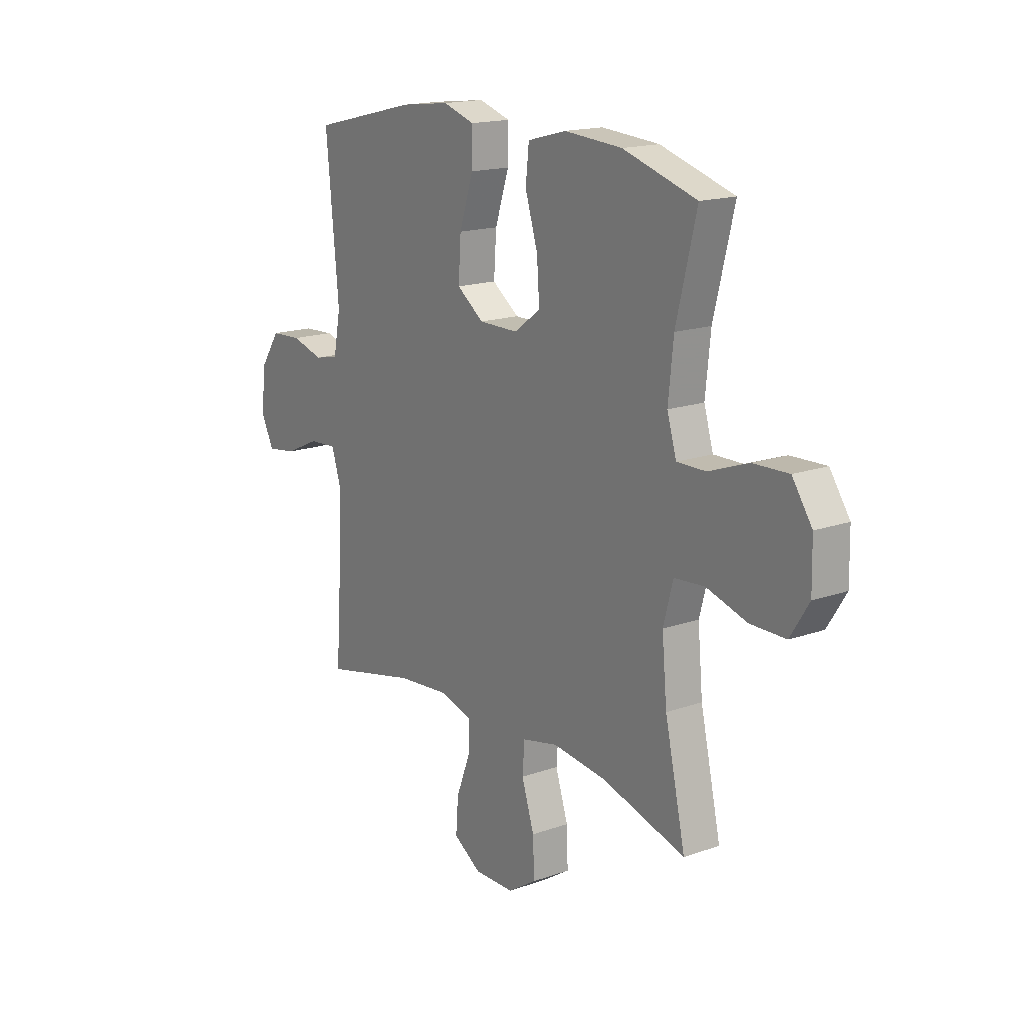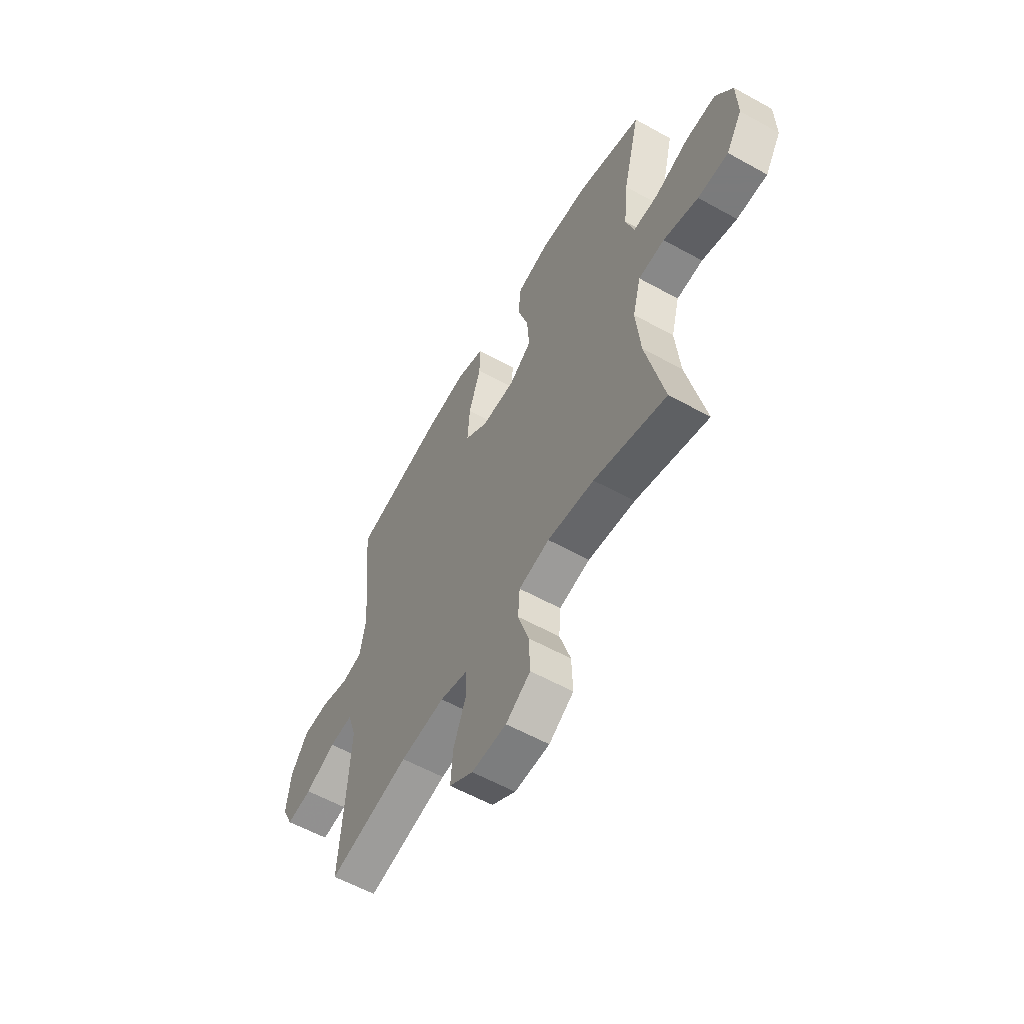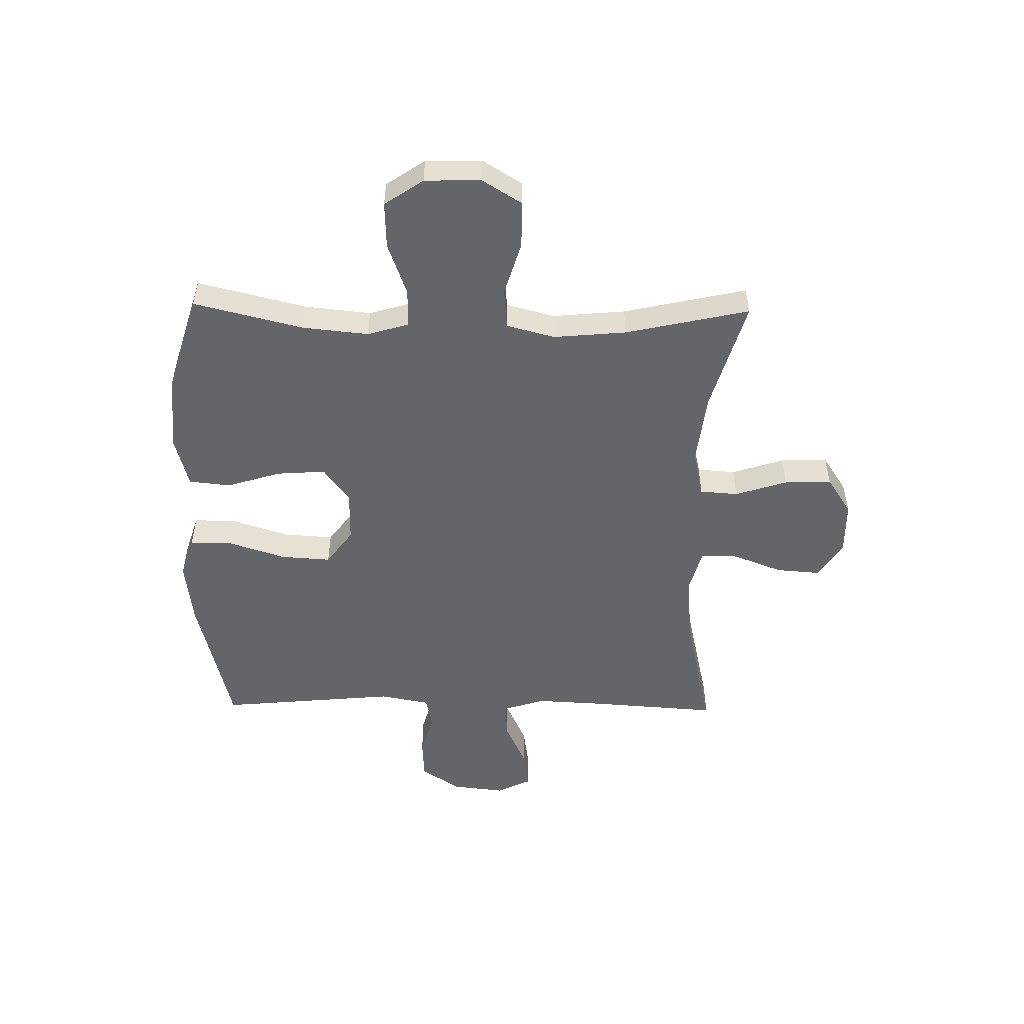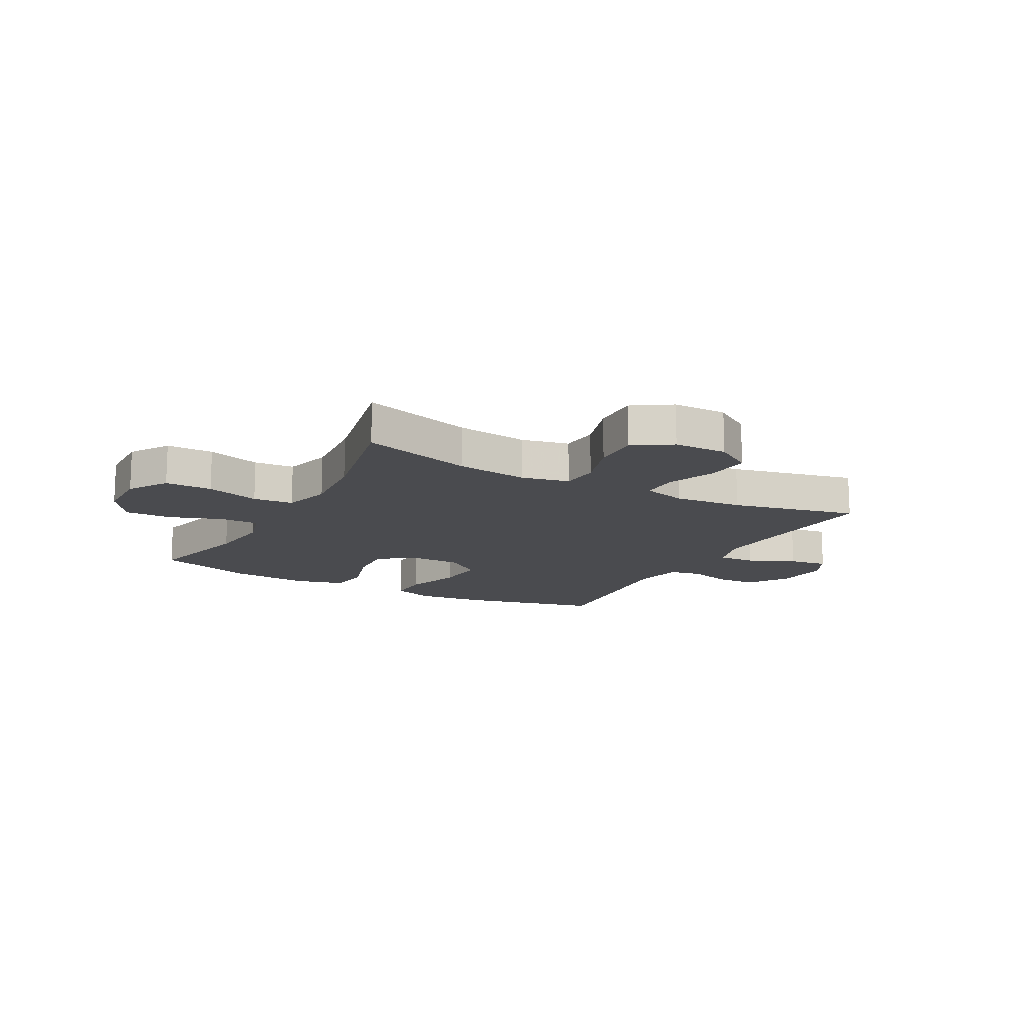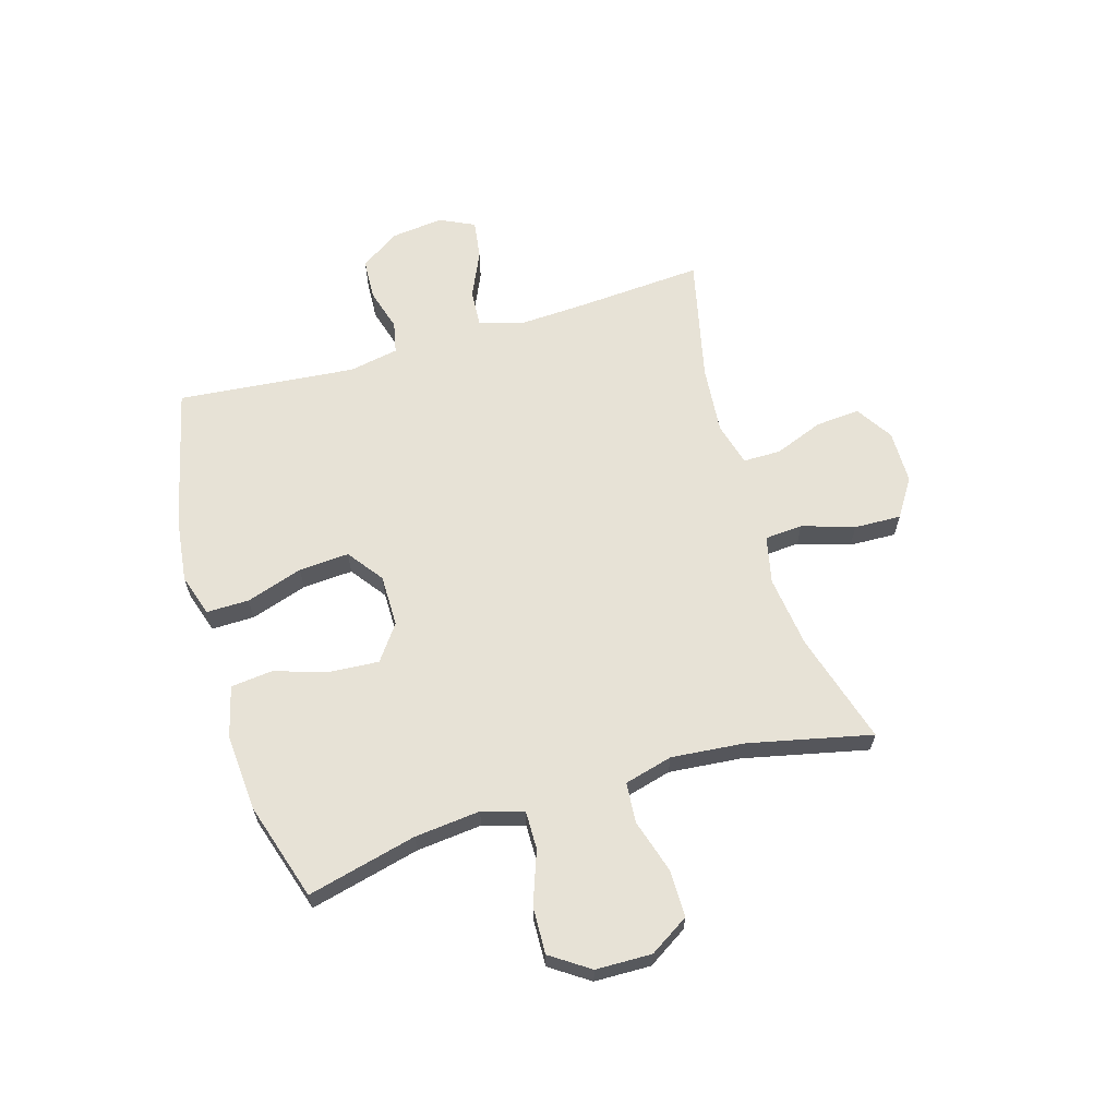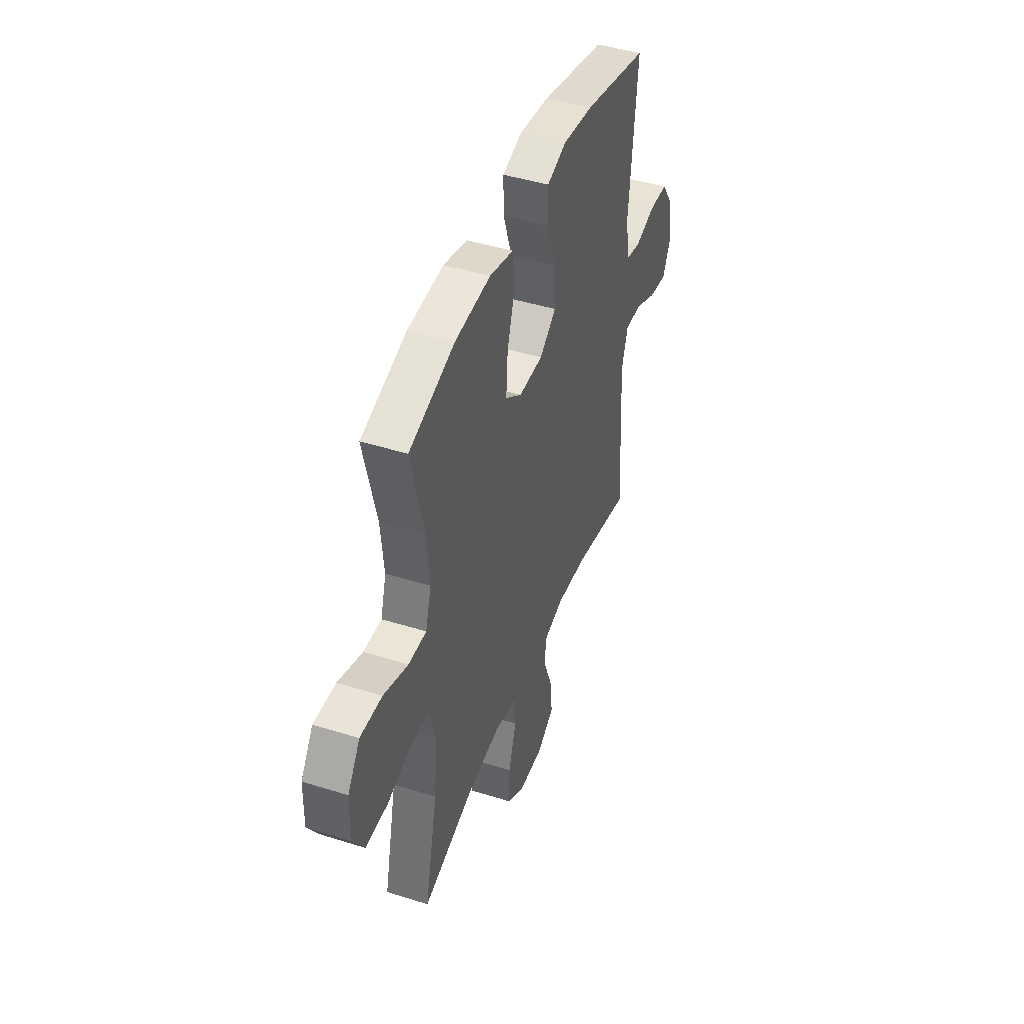
<metadata>
{"format":"obj","ext":"obj","renderer":"f3d","projection":"perspective","resolution":1024,"background":"white","views":[{"elev":16.7,"azim":54.4,"up":"+Z"},{"elev":-58.4,"azim":60.2,"up":"+Z"},{"elev":-51.4,"azim":89.1,"up":"+Y"},{"elev":-14.3,"azim":151.3,"up":"+Y"},{"elev":63.2,"azim":73.4,"up":"+Y"},{"elev":44.6,"azim":110.0,"up":"+Z"}]}
</metadata>
<code>
v 0.5 0.07 0.5
v 0.452 0.07 0.305
v 0.44 0.07 0.188
v 0.462 0.07 0.114
v 0.531 0.07 0.115
v 0.625 0.07 0.149
v 0.709 0.07 0.152
v 0.756 0.07 0.083
v 0.758 0.07 -0.017
v 0.714 0.07 -0.087
v 0.63 0.07 -0.087
v 0.534 0.07 -0.058
v 0.462 0.07 -0.064
v 0.439 0.07 -0.15
v 0.451 0.07 -0.28
v 0.5 0.07 -0.5
v 0.301 0.07 -0.442
v 0.172 0.07 -0.426
v 0.087 0.07 -0.445
v 0.082 0.07 -0.513
v 0.112 0.07 -0.606
v 0.115 0.07 -0.69
v 0.047 0.07 -0.734
v -0.049 0.07 -0.735
v -0.115 0.07 -0.693
v -0.109 0.07 -0.614
v -0.075 0.07 -0.526
v -0.075 0.07 -0.459
v -0.153 0.07 -0.438
v -0.276 0.07 -0.449
v -0.5 0.07 -0.5
v -0.484 0.07 -0.27
v -0.478 0.07 -0.15
v -0.502 0.07 -0.075
v -0.568 0.07 -0.079
v -0.652 0.07 -0.117
v -0.722 0.07 -0.127
v -0.752 0.07 -0.065
v -0.741 0.07 0.03
v -0.694 0.07 0.099
v -0.621 0.07 0.103
v -0.544 0.07 0.081
v -0.487 0.07 0.093
v -0.47 0.07 0.182
v -0.5 0.07 0.5
v -0.248 0.07 0.56
v -0.131 0.07 0.574
v -0.056 0.07 0.55
v -0.057 0.07 0.474
v -0.09 0.07 0.373
v -0.096 0.07 0.283
v -0.032 0.07 0.236
v 0.061 0.07 0.236
v 0.124 0.07 0.282
v 0.118 0.07 0.369
v 0.088 0.07 0.466
v 0.096 0.07 0.54
v 0.188 0.07 0.564
v 0.325 0.07 0.554
v 0.5 0 0.5
v 0.452 0 0.305
v 0.44 0 0.188
v 0.462 0 0.114
v 0.531 0 0.115
v 0.625 0 0.149
v 0.709 0 0.152
v 0.756 0 0.083
v 0.758 0 -0.017
v 0.714 0 -0.087
v 0.63 0 -0.087
v 0.534 0 -0.058
v 0.462 0 -0.064
v 0.439 0 -0.15
v 0.451 0 -0.28
v 0.5 0 -0.5
v 0.301 0 -0.442
v 0.172 0 -0.426
v 0.087 0 -0.445
v 0.082 0 -0.513
v 0.112 0 -0.606
v 0.115 0 -0.69
v 0.047 0 -0.734
v -0.049 0 -0.735
v -0.115 0 -0.693
v -0.109 0 -0.614
v -0.075 0 -0.526
v -0.075 0 -0.459
v -0.153 0 -0.438
v -0.276 0 -0.449
v -0.5 0 -0.5
v -0.484 0 -0.27
v -0.478 0 -0.15
v -0.502 0 -0.075
v -0.568 0 -0.079
v -0.652 0 -0.117
v -0.722 0 -0.127
v -0.752 0 -0.065
v -0.741 0 0.03
v -0.694 0 0.099
v -0.621 0 0.103
v -0.544 0 0.081
v -0.487 0 0.093
v -0.47 0 0.182
v -0.5 0 0.5
v -0.248 0 0.56
v -0.131 0 0.574
v -0.056 0 0.55
v -0.057 0 0.474
v -0.09 0 0.373
v -0.096 0 0.283
v -0.032 0 0.236
v 0.061 0 0.236
v 0.124 0 0.282
v 0.118 0 0.369
v 0.088 0 0.466
v 0.096 0 0.54
v 0.188 0 0.564
v 0.325 0 0.554
f 59 1 2
f 58 59 2
f 57 58 2
f 56 57 2
f 55 56 2
f 54 55 2 3
f 53 54 3 4
f 52 53 4
f 48 49 50
f 47 48 50
f 46 47 50
f 45 46 50
f 44 45 50
f 43 44 50 51
f 40 41 42
f 39 40 42
f 38 39 42
f 37 38 42
f 36 37 42
f 35 36 42
f 34 35 42 43
f 43 51 52
f 34 43 52
f 33 34 52
f 30 31 32
f 33 52 4
f 32 33 4
f 30 32 4
f 29 30 4
f 25 26 27
f 24 25 27
f 23 24 27
f 22 23 27
f 21 22 27
f 20 21 27
f 19 20 27 28
f 15 16 17
f 14 15 17 18
f 28 29 4
f 19 28 4
f 18 19 4
f 14 18 4
f 13 14 4
f 10 11 12
f 9 10 12
f 8 9 12
f 7 8 12
f 6 7 12
f 5 6 12
f 4 5 12 13
f 61 60 118
f 61 118 117
f 61 117 116
f 61 116 115
f 61 115 114
f 62 61 114 113
f 63 62 113 112
f 63 112 111
f 109 108 107
f 109 107 106
f 109 106 105
f 109 105 104
f 109 104 103
f 110 109 103 102
f 101 100 99
f 101 99 98
f 101 98 97
f 101 97 96
f 101 96 95
f 101 95 94
f 102 101 94 93
f 111 110 102
f 111 102 93
f 111 93 92
f 91 90 89
f 63 111 92
f 63 92 91
f 63 91 89
f 63 89 88
f 86 85 84
f 86 84 83
f 86 83 82
f 86 82 81
f 86 81 80
f 86 80 79
f 87 86 79 78
f 76 75 74
f 77 76 74 73
f 63 88 87
f 63 87 78
f 63 78 77
f 63 77 73
f 63 73 72
f 71 70 69
f 71 69 68
f 71 68 67
f 71 67 66
f 71 66 65
f 71 65 64
f 72 71 64 63
f 1 60 61 2
f 2 61 62 3
f 3 62 63 4
f 4 63 64 5
f 5 64 65 6
f 6 65 66 7
f 7 66 67 8
f 8 67 68 9
f 9 68 69 10
f 10 69 70 11
f 11 70 71 12
f 12 71 72 13
f 13 72 73 14
f 14 73 74 15
f 15 74 75 16
f 16 75 76 17
f 17 76 77 18
f 18 77 78 19
f 19 78 79 20
f 20 79 80 21
f 21 80 81 22
f 22 81 82 23
f 23 82 83 24
f 24 83 84 25
f 25 84 85 26
f 26 85 86 27
f 27 86 87 28
f 28 87 88 29
f 29 88 89 30
f 30 89 90 31
f 31 90 91 32
f 32 91 92 33
f 33 92 93 34
f 34 93 94 35
f 35 94 95 36
f 36 95 96 37
f 37 96 97 38
f 38 97 98 39
f 39 98 99 40
f 40 99 100 41
f 41 100 101 42
f 42 101 102 43
f 43 102 103 44
f 44 103 104 45
f 45 104 105 46
f 46 105 106 47
f 47 106 107 48
f 48 107 108 49
f 49 108 109 50
f 50 109 110 51
f 51 110 111 52
f 52 111 112 53
f 53 112 113 54
f 54 113 114 55
f 55 114 115 56
f 56 115 116 57
f 57 116 117 58
f 58 117 118 59
f 59 118 60 1

</code>
